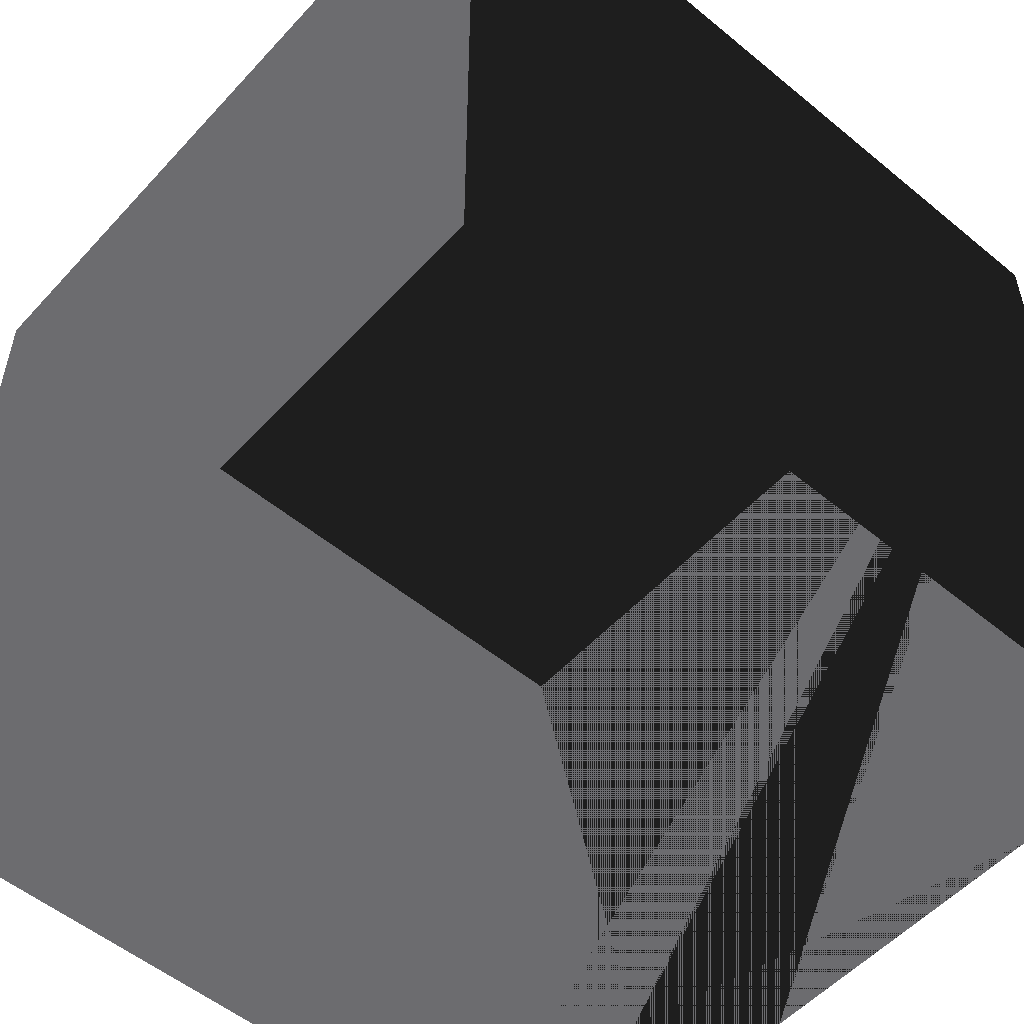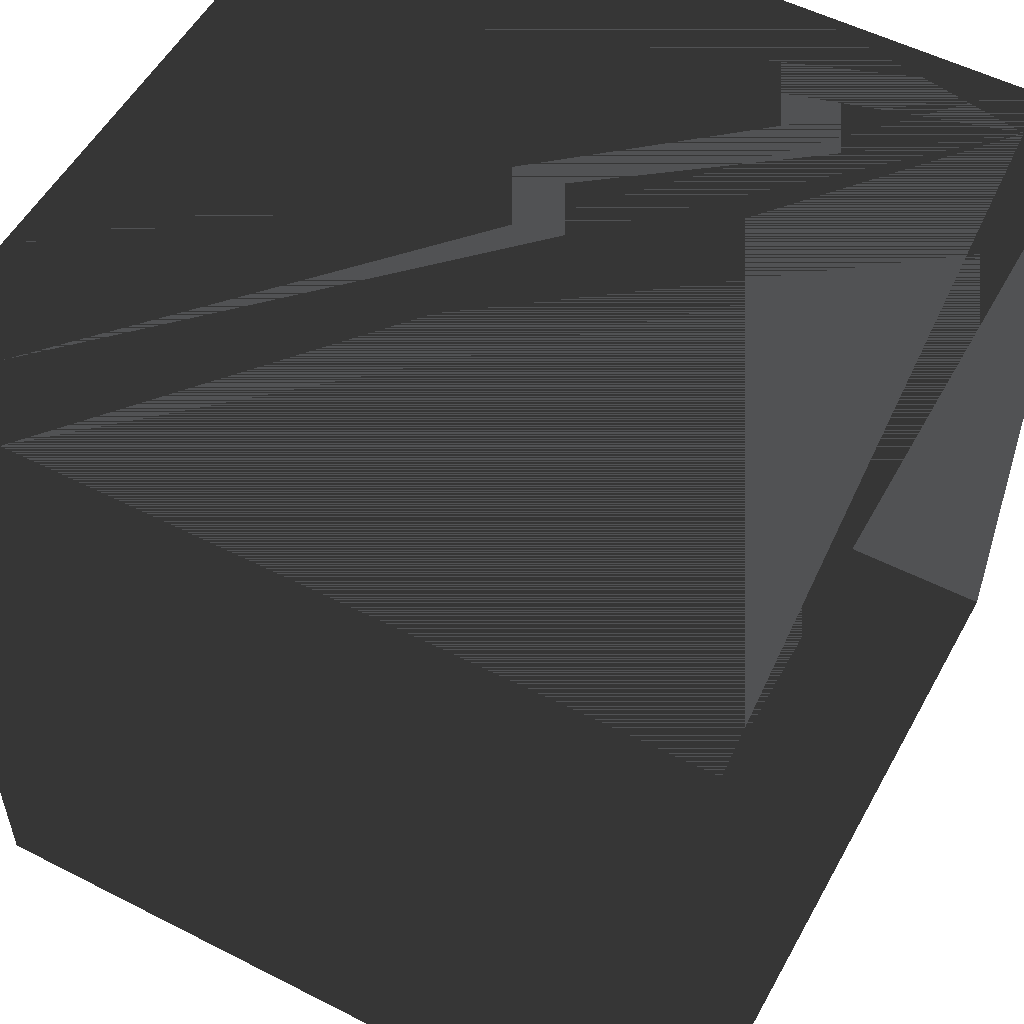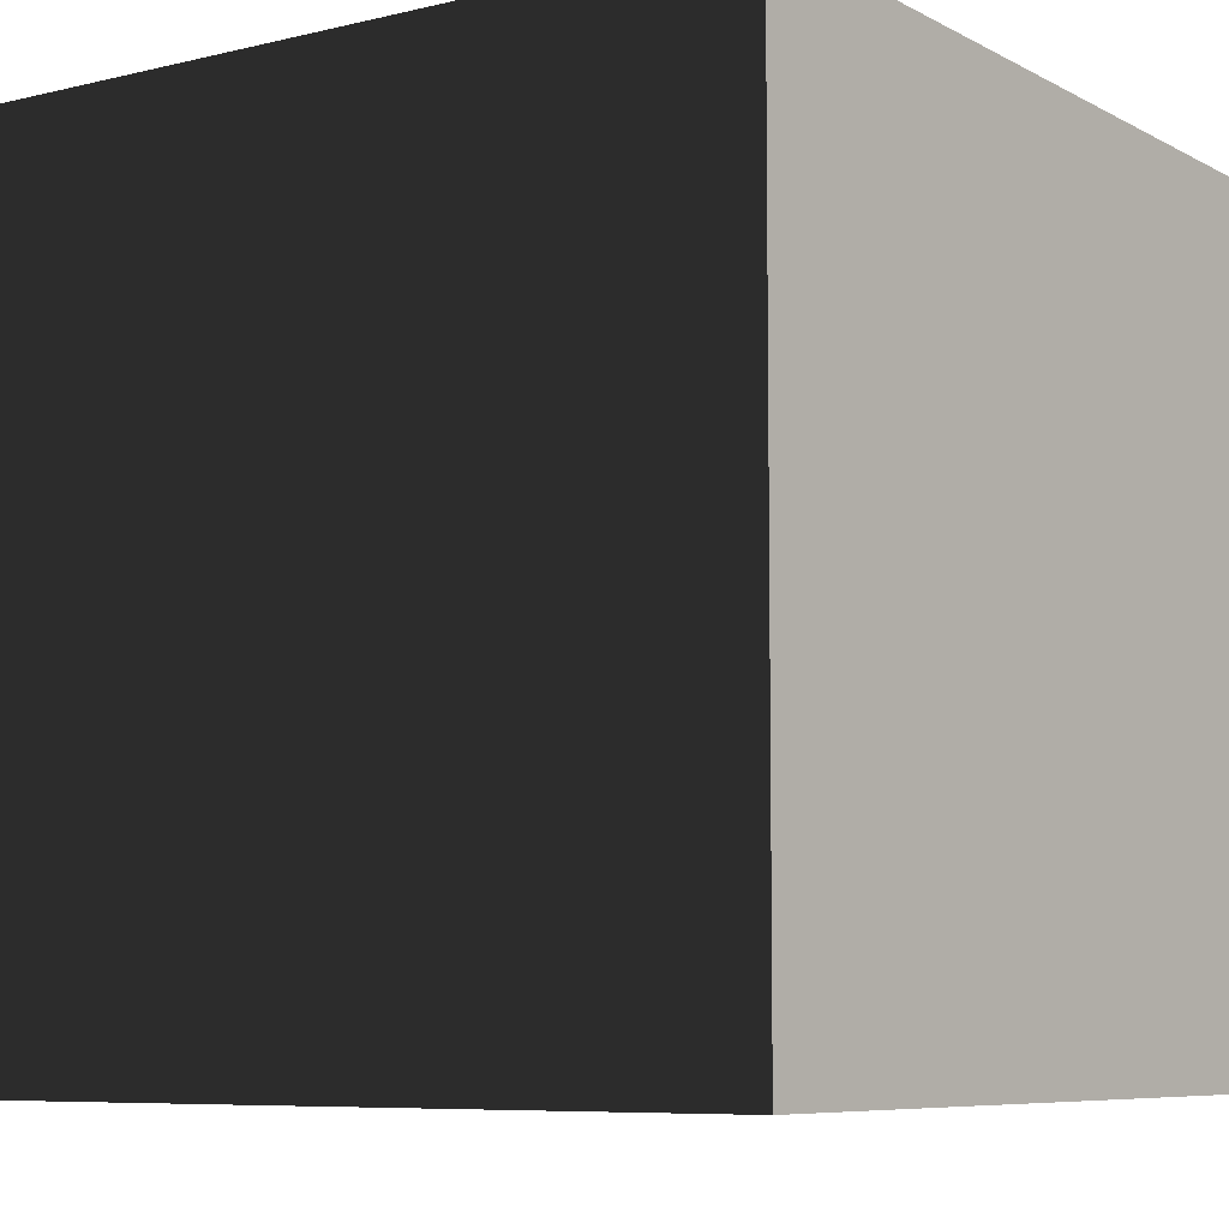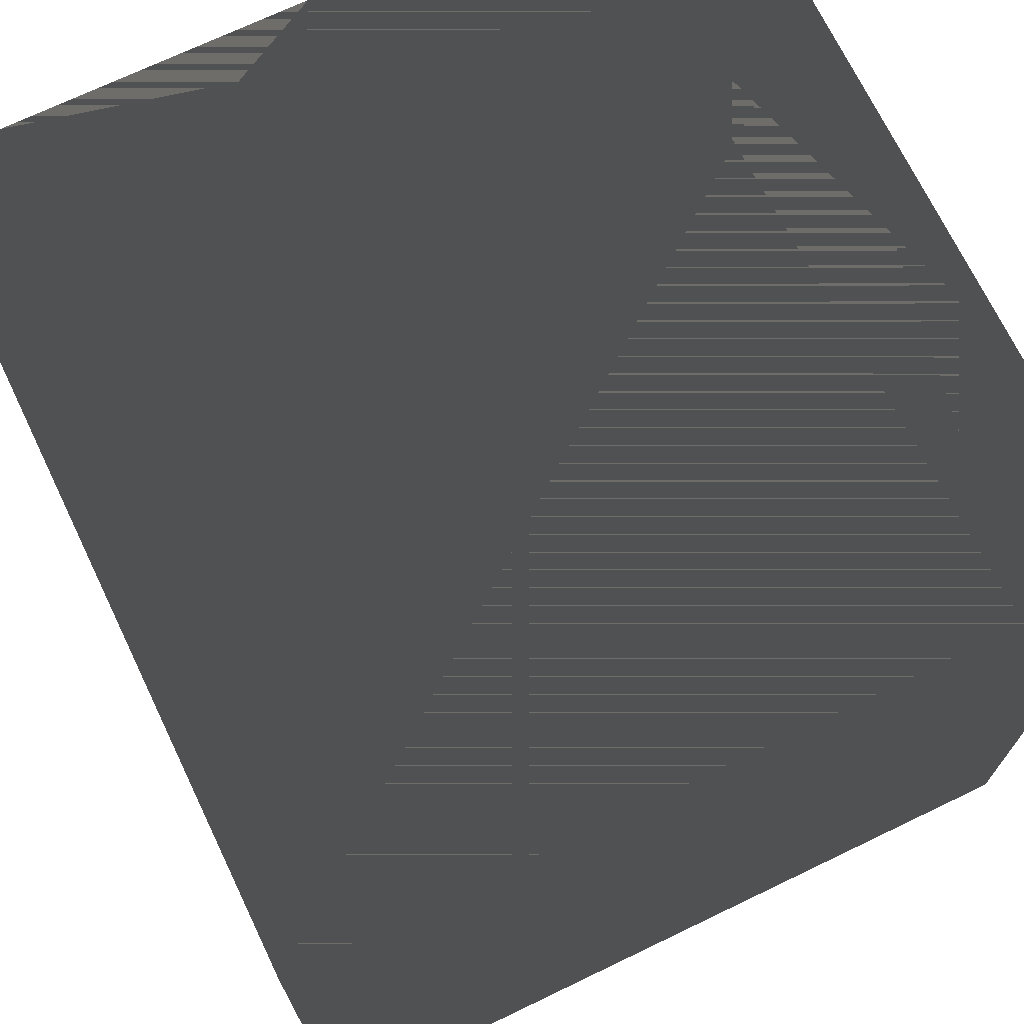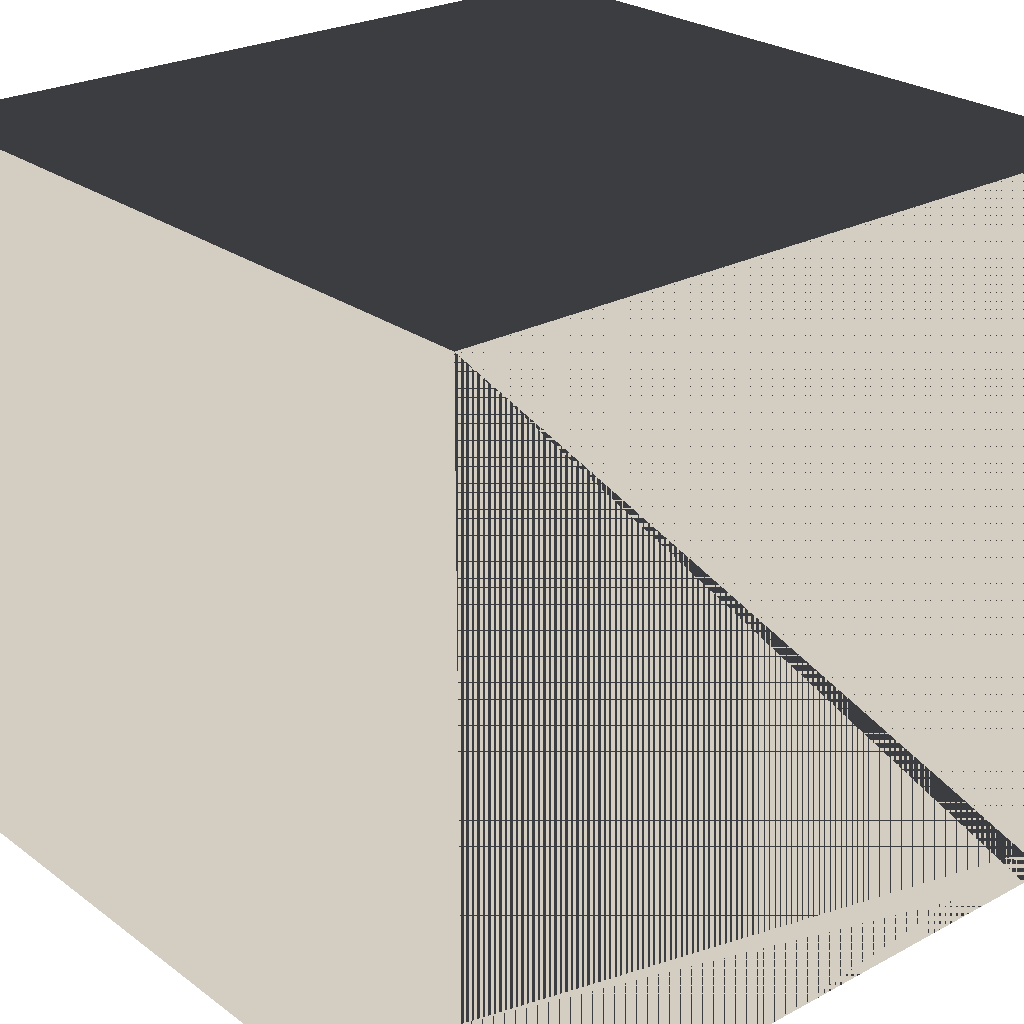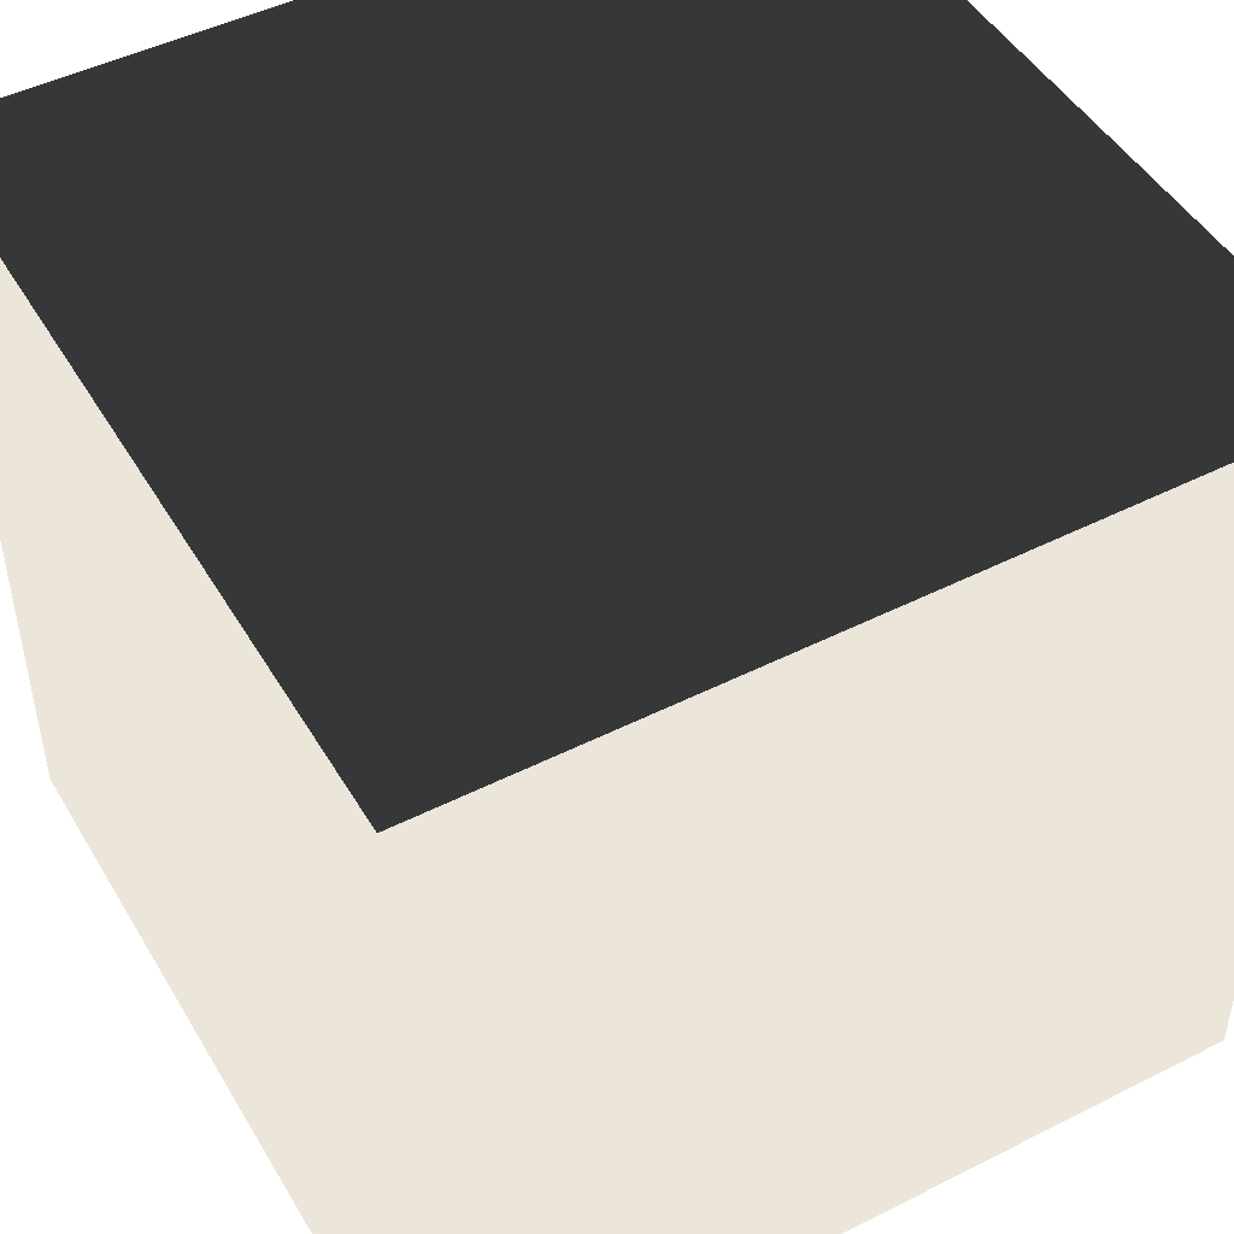
<metadata>
{"format":"obj","ext":"obj","renderer":"f3d","projection":"perspective","resolution":1024,"background":"white","views":[{"elev":-53.8,"azim":48.7,"up":"+Z"},{"elev":54.0,"azim":118.5,"up":"+Y"},{"elev":-7.3,"azim":34.5,"up":"+Y"},{"elev":70.9,"azim":64.3,"up":"+Y"},{"elev":25.3,"azim":139.4,"up":"+Z"},{"elev":47.9,"azim":150.5,"up":"+Z"}]}
</metadata>
<code>
v -0.5 -0.5 -0.5
v -0.5 -0.5 0.5
v -0.5 0.5 -0.5
v -0.5 0.5 0.5
v 0.5 -0.5 -0.5
v 0.5 -0.5 0.5
v 0.5 0.5 -0.5
v 0.5 0.5 0.5
f 1 2 4 3
f 1 2 6 5
f 3 7 8 4
f 5 7 8 6
f 3 4 8 7
f 2 4 8 6

</code>
